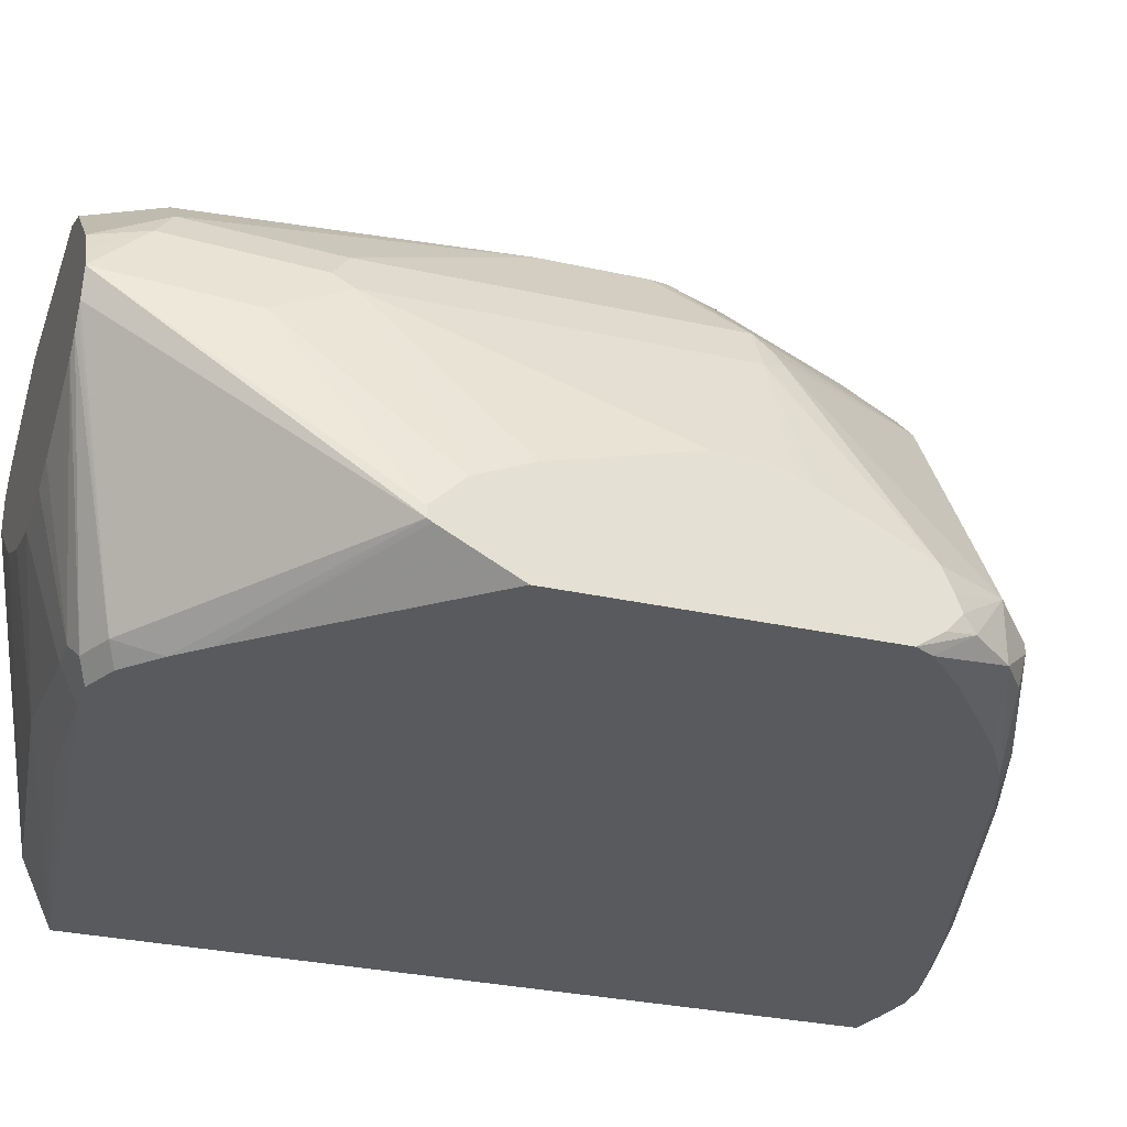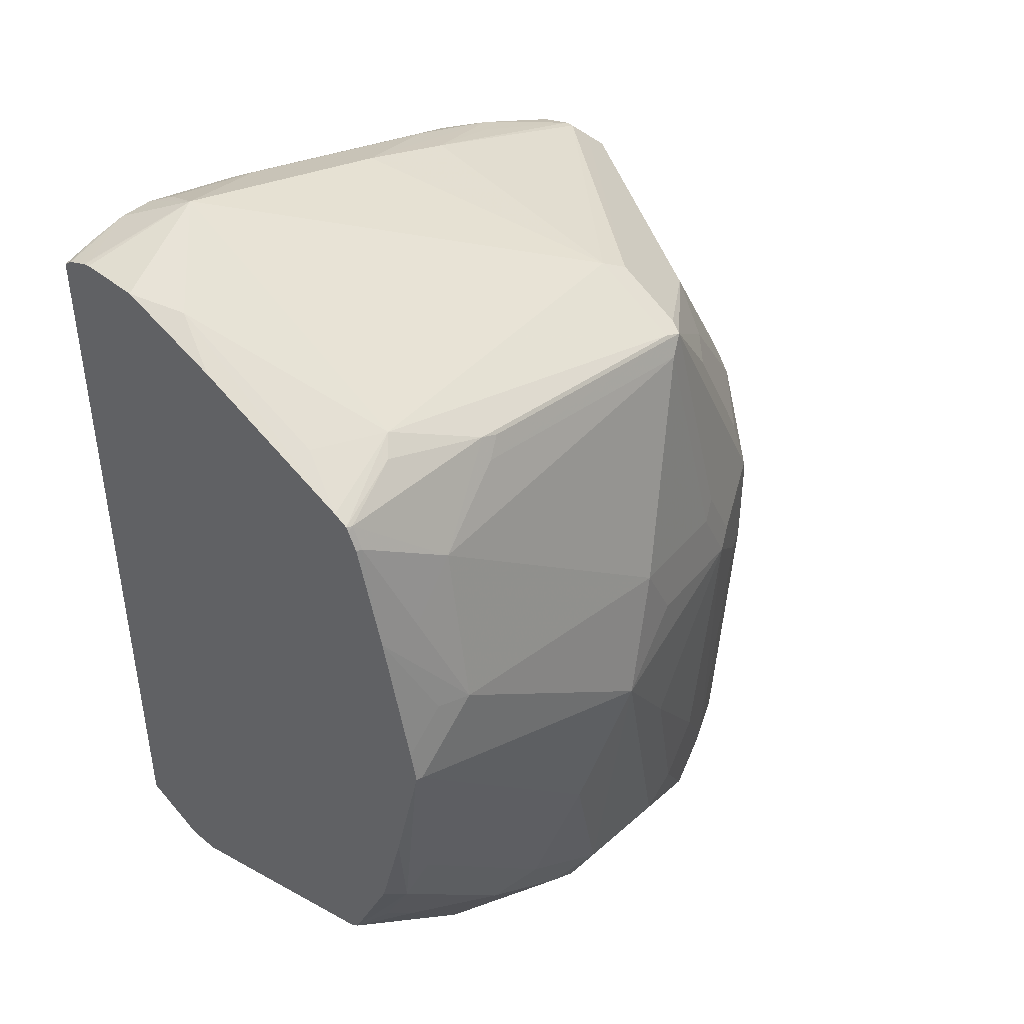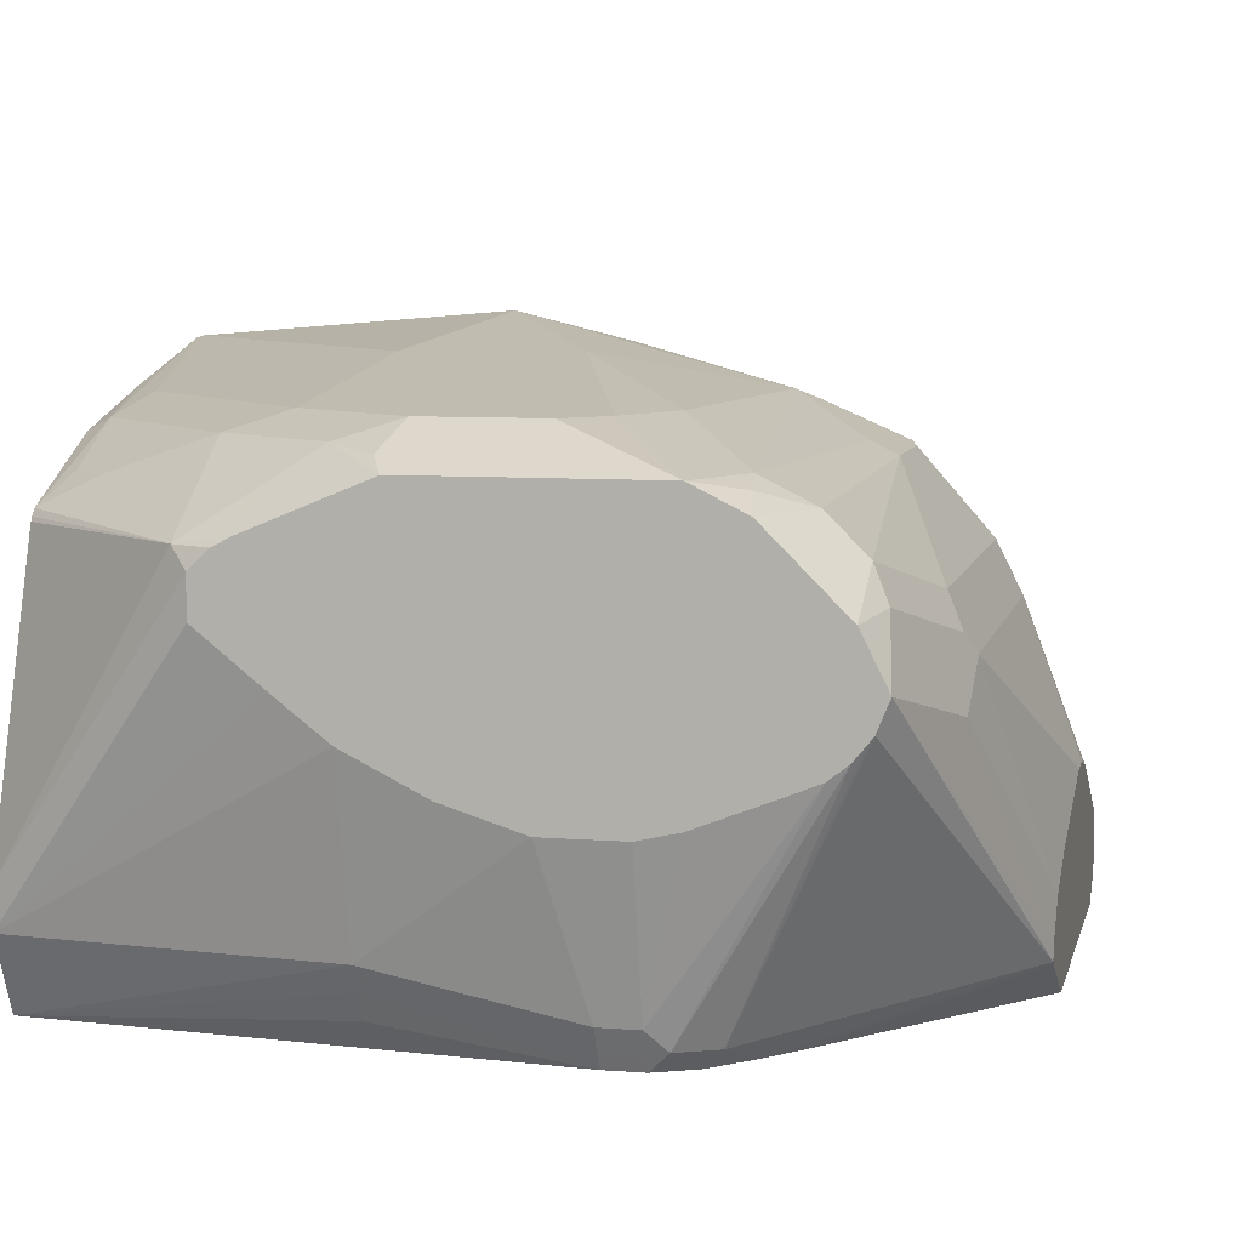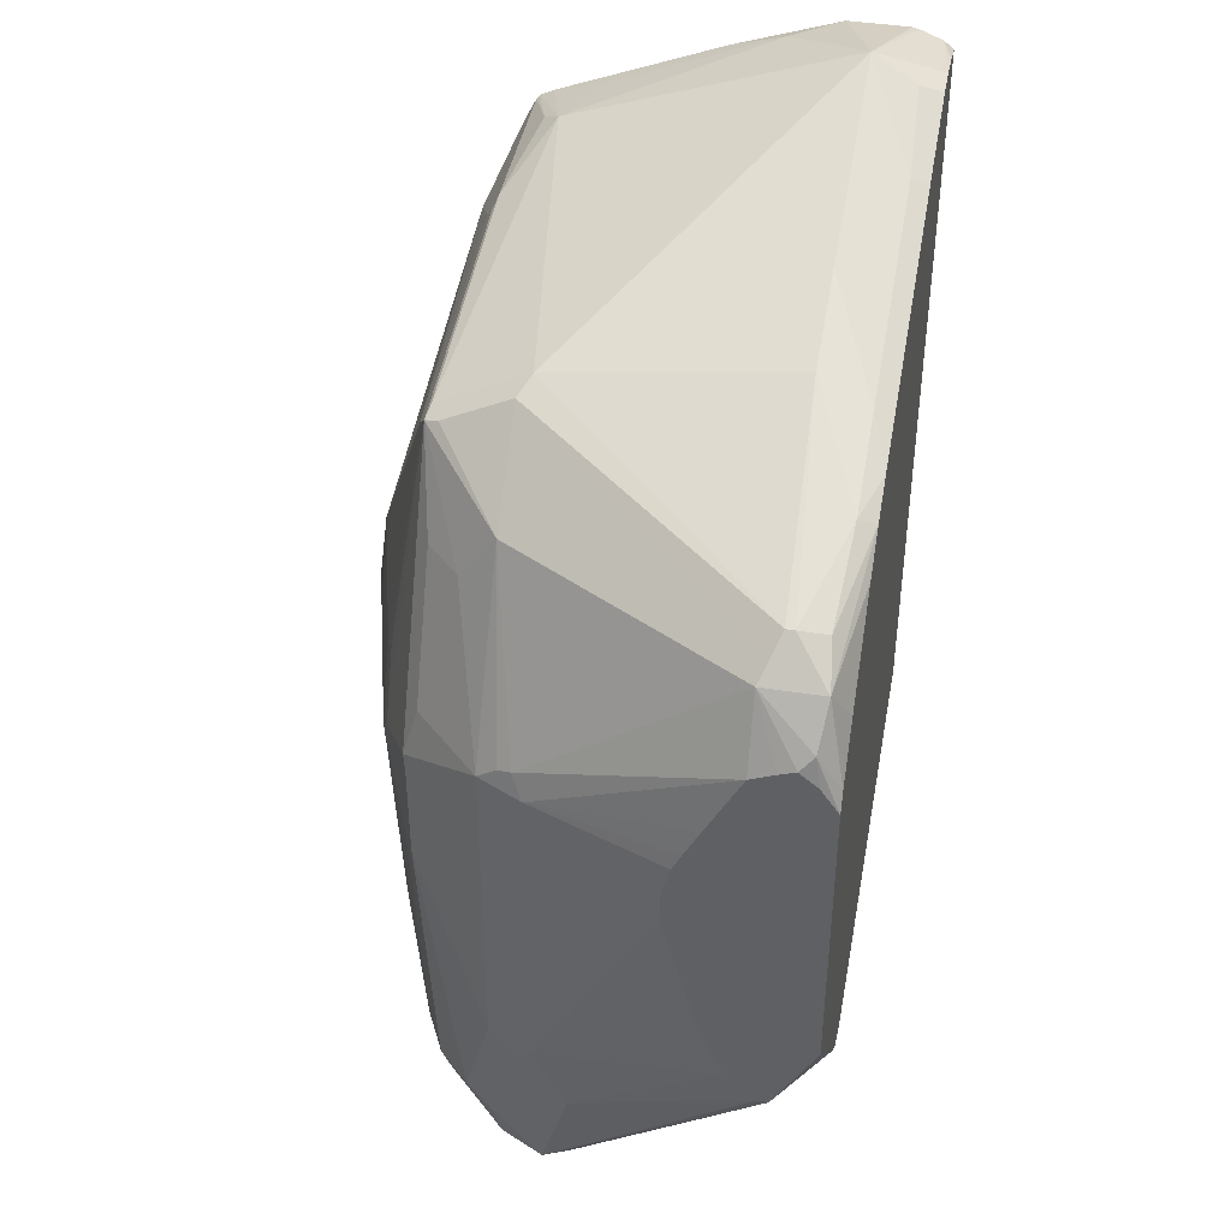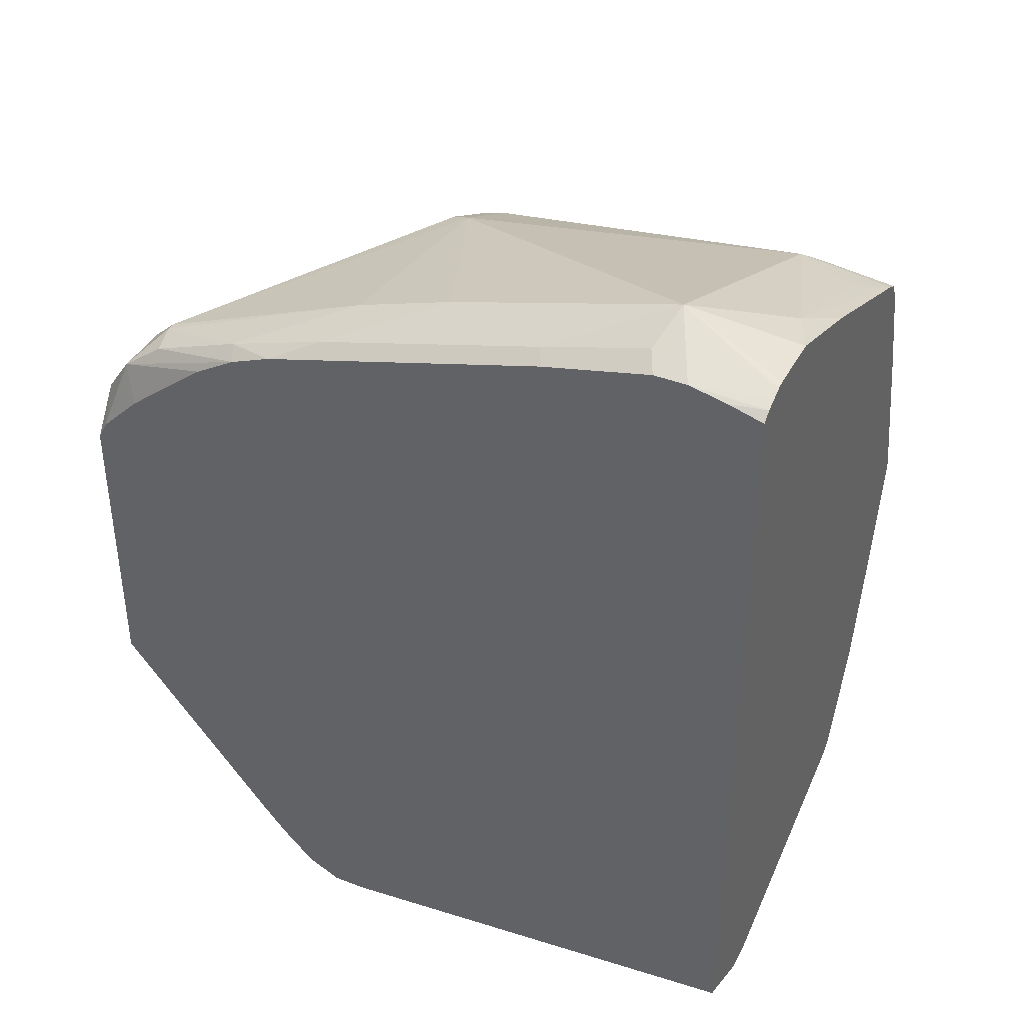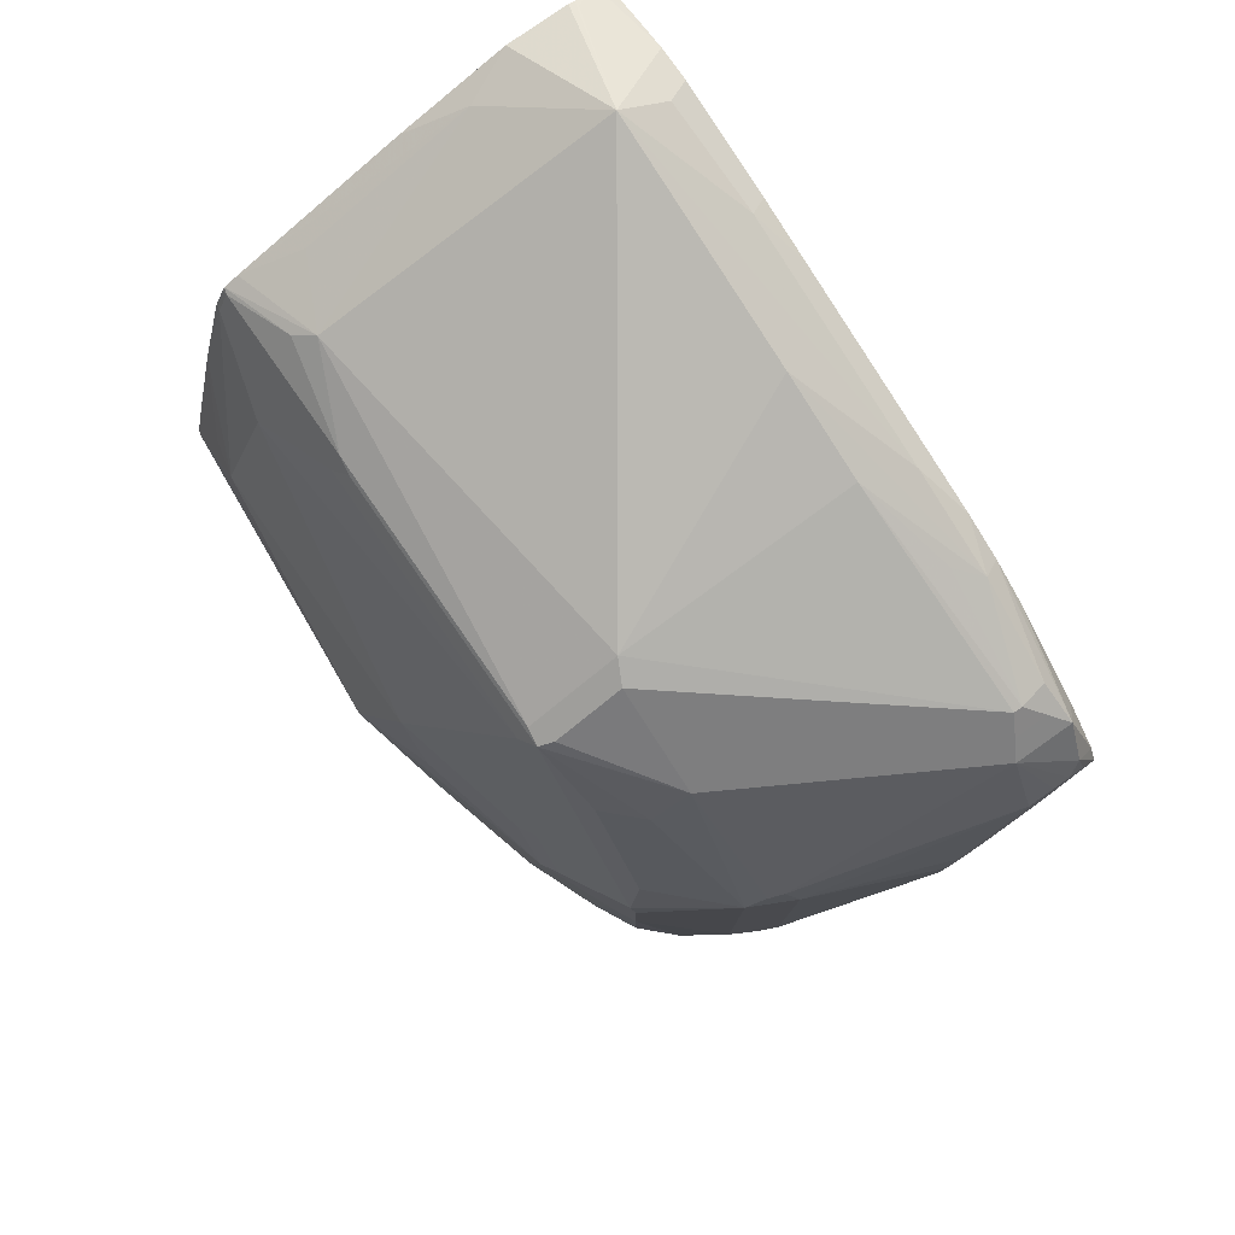
<metadata>
{"format":"obj","ext":"obj","renderer":"f3d","projection":"perspective","resolution":1024,"background":"white","views":[{"elev":-30.5,"azim":72.2,"up":"+Z"},{"elev":43.7,"azim":-46.1,"up":"+Y"},{"elev":7.6,"azim":12.5,"up":"+Z"},{"elev":42.6,"azim":100.6,"up":"+Y"},{"elev":39.8,"azim":-154.2,"up":"+Y"},{"elev":79.2,"azim":54.9,"up":"+Y"}]}
</metadata>
<code>
v 0.6418 0.149 -0.01574
v 0.6418 0.1462 -0.008086
v 0.6418 0.1413 -0.02473
v 0.6385 0.1554 -0.02221
v 0.6246 0.1749 0.004184
v 0.6418 0.1411 0.003943
v 0.6418 0.1284 -0.0334
v 0.6371 0.1374 -0.0334
v 0.6246 0.1749 -0.02497
v 0.558 0.1749 0.1207
v 0.6108 0.09437 0.1055
v 0.6163 0.1832 2.185e-05
v 0.5108 0.211 0.1221
v 0.6163 0.08328 0.09994
v 0.6418 0.1078 0.02095
v 0.6418 -0.02067 -0.0334
v 0.6331 0.1414 -0.0334
v 0.5747 0.1915 -0.0334
v 0.5538 0.204 -0.0334
v 0.6052 0.1888 -0.02221
v 0.6163 0.1832 -0.01665
v 0.6288 0.1457 -0.0334
v 0.6164 0.1581 -0.0334
v 0.5108 0.1943 0.1555
v 0.5081 0.1915 0.1624
v 0.5552 0.1499 0.1388
v 0.6052 0.08328 0.1221
v 0.608 0.09159 0.1124
v 0.608 0.1915 -0.004164
v 0.4997 0.2165 0.1166
v 0.6418 0.06661 0.03726
v 0.6418 0.08328 0.03298
v 0.6418 0.09205 0.02882
v 0.6163 -0.08329 0.09994
v 0.6418 -0.05689 -0.01408
v 0.5622 -0.1186 -0.0334
v 0.5331 0.2123 -0.0334
v 0.558 0.2082 -0.02497
v 0.608 0.1915 -0.008326
v 0.4997 0.1999 0.1499
v 0.4997 0.1943 0.161
v 0.3665 0.211 0.161
v 0.3748 0.2082 0.1624
v 0.3665 0.1999 0.1666
v 0.4997 0.1832 0.1666
v 0.5164 0.06661 0.1832
v 0.5247 0.07492 0.1791
v 0.5414 0.04167 0.1791
v 0.5414 0.1249 0.1624
v 0.5719 0.08328 0.1555
v 0.5386 0.1499 0.1555
v 0.5747 0.05829 0.1624
v 0.5775 0.04994 0.161
v 0.6052 -0.08329 0.1221
v 0.4997 0.2332 2.185e-05
v 0.4498 0.2498 2.185e-05
v 0.3332 0.2832 2.185e-05
v 0.3248 0.229 0.1416
v 0.6418 0.04994 0.03726
v 0.6122 -0.0916 0.1083
v 0.5955 -0.1582 0.1249
v 0.5997 -0.1834 0.09994
v 0.6163 -0.1166 0.08331
v 0.6418 -0.04392 0.007889
v 0.6418 -0.01761 0.0192
v 0.6418 -0.05917 -0.01271
v 0.5497 -0.1333 -0.0334
v 0.4166 0.2456 -0.0334
v 0.5081 0.2249 -0.02497
v 0.5469 0.2138 -0.01386
v 0.3165 0.2228 0.1499
v 0.2832 0.211 0.161
v 0.3248 0.1749 0.1791
v 0.4498 0.08328 0.1999
v 0.533 0.03336 0.1832
v 0.558 0.09159 0.1624
v 0.5775 1.684e-05 0.161
v 0.5885 -0.1499 0.1388
v 0.3915 0.2582 -0.02497
v 0.3387 0.272 -0.02221
v 0.3331 0.2665 -0.0334
v 0.3165 0.2665 -0.0334
v 0.3165 0.2665 -0.0333
v 0.2832 0.2665 -0.01665
v 0.2802 0.2658 -0.01665
v 0.2802 0.2665 -0.01364
v 0.2802 0.2665 0.01667
v 0.2915 0.2624 0.04167
v 0.2915 0.229 0.1249
v 0.2802 0.215 0.1529
v 0.2802 0.2115 0.16
v 0.5885 -0.1834 0.1221
v 0.5941 -0.1834 0.1111
v 0.5996 -0.1834 0.1
v 0.5945 -0.1834 0.08738
v 0.6418 -0.05917 -0.007412
v 0.6418 -0.05086 0.0009361
v 0.5414 -0.1541 -0.02497
v 0.5331 -0.1498 -0.0334
v 0.3873 0.254 -0.0334
v 0.2802 0.2093 0.1613
v 0.2802 0.2002 0.1658
v 0.2832 0.1999 0.1666
v 0.2999 0.1499 0.1832
v 0.3165 0.0999 0.1999
v 0.4248 0.025 0.2124
v 0.4664 0.04994 0.1999
v 0.4664 -0.03328 0.1999
v 0.5164 -0.09991 0.1832
v 0.5497 -0.1499 0.1666
v 0.5664 1.684e-05 0.1666
v 0.5608 -0.1499 0.161
v 0.5719 -0.1499 0.1555
v 0.2978 0.2623 -0.0334
v 0.2802 0.2611 -0.02846
v 0.2802 0.2635 -0.02267
v 0.2802 0.2483 0.06965
v 0.5552 -0.1834 0.1554
v 0.5914 -0.1834 0.08346
v 0.587 -0.1834 0.07814
v 0.5247 -0.1624 -0.02497
v 0.5164 -0.1582 -0.0334
v 0.533 -0.1499 -0.0334
v 0.2802 0.1486 0.1798
v 0.2999 0.102 0.1957
v 0.2999 0.08328 0.1999
v 0.2832 0.06661 0.1999
v 0.2999 0.04994 0.1999
v 0.3998 -0.04995 0.1999
v 0.4331 -0.1499 0.1832
v 0.4831 -0.1499 0.1832
v 0.4997 -0.1333 0.1832
v 0.533 -0.1834 0.1665
v 0.5518 -0.1665 0.1624
v 0.5552 -0.1832 0.1555
v 0.2833 0.2582 -0.0334
v 0.2802 0.2572 -0.0334
v 0.5551 -0.1834 0.1555
v 0.579 -0.1834 0.07181
v 0.5164 -0.1665 -0.01665
v 0.5164 -0.161 -0.02774
v 0.4997 -0.1582 -0.0334
v 0.2802 0.08236 0.1957
v 0.2802 0.06697 0.1991
v 0.2999 -0.03328 0.1832
v 0.3332 -0.06662 0.1832
v 0.3498 -0.08329 0.1832
v 0.3831 -0.1166 0.1832
v 0.4081 -0.1582 0.1749
v 0.4276 -0.1721 0.1721
v 0.4498 -0.1834 0.1665
v 0.4664 -0.1834 0.1666
v 0.5329 -0.1834 0.1666
v 0.2802 -0.1343 -0.0334
v 0.5667 -0.1834 0.06681
v 0.4997 -0.1665 -0.01665
v 0.533 -0.1834 0.05372
v 0.5164 -0.1834 0.04999
v 0.4997 -0.161 -0.02774
v 0.4164 -0.161 -0.01109
v 0.4164 -0.1555 -0.02221
v 0.2802 0.06359 0.1984
v 0.2915 -0.05826 0.1749
v 0.3082 -0.07493 0.1749
v 0.3415 -0.1083 0.1749
v 0.3582 -0.1249 0.1749
v 0.3582 -0.1749 0.1416
v 0.383 -0.1834 0.1457
v 0.4329 -0.1834 0.1664
v 0.4332 -0.1834 0.1665
v 0.4164 -0.1665 2.185e-05
v 0.2802 -0.1499 2.185e-05
v 0.4997 -0.1834 0.04999
v 0.4831 -0.1834 0.05004
v 0.4829 -0.1834 0.05006
v 0.2802 1.684e-05 0.1832
v 0.2802 -0.05269 0.1693
v 0.2802 -0.1042 0.1452
v 0.2915 -0.0916 0.1582
v 0.3082 -0.1083 0.1582
v 0.2802 -0.1499 0.01667
v 0.3666 -0.1834 0.1334
v 0.3748 -0.1834 0.1416
v 0.2802 -0.1067 0.1424
v 0.2802 -0.1079 0.1406
v 0.4499 -0.1834 0.06043
v 0.4164 -0.1834 0.07718
v 0.4163 -0.1834 0.07725
v 0.3943 -0.1834 0.09438
v 0.3666 -0.1834 0.1165
v 0.3665 -0.1834 0.1167
v 0.3666 -0.1834 0.1332
f 85 144 143
f 85 90 117
f 85 91 90
f 85 101 91
f 85 102 101
f 85 124 102
f 85 117 87
f 85 143 124
f 85 162 144
f 85 185 184
f 85 177 176
f 85 178 177
f 85 184 178
f 85 181 185
f 85 172 181
f 85 154 172
f 85 137 154
f 85 115 137
f 85 87 86
f 85 176 162
f 87 117 88
f 106 132 108
f 88 90 89
f 85 116 115
f 106 131 132
f 106 130 131
f 106 129 130
f 106 128 129
f 106 127 128
f 106 126 127
f 105 126 106
f 105 125 126
f 88 117 90
f 105 124 125
f 103 124 104
f 102 124 103
f 98 123 99
f 98 122 123
f 98 121 122
f 98 120 121
f 98 119 120
f 95 119 98
f 92 113 118
f 104 124 105
f 84 116 85
f 62 173 158
f 82 115 116
f 72 91 101
f 71 91 72
f 68 79 69
f 68 100 79
f 67 98 99
f 66 98 67
f 66 95 98
f 63 97 64
f 63 96 97
f 72 101 102
f 62 96 63
f 62 95 66
f 62 119 95
f 62 120 119
f 62 139 120
f 62 155 139
f 62 157 155
f 62 158 157
f 108 132 109
f 62 174 173
f 62 66 96
f 82 116 84
f 72 102 103
f 73 103 104
f 82 114 115
f 82 84 83
f 79 81 80
f 79 100 81
f 78 113 92
f 77 113 78
f 77 112 113
f 77 110 112
f 77 111 110
f 72 103 73
f 75 111 77
f 75 109 110
f 75 108 109
f 75 106 108
f 75 107 106
f 74 107 75
f 74 106 107
f 74 105 106
f 73 105 74
f 73 104 105
f 75 110 111
f 109 132 133
f 142 160 161
f 110 133 134
f 162 176 163
f 156 175 171
f 156 174 175
f 156 173 174
f 156 160 159
f 156 171 160
f 154 171 172
f 154 160 171
f 154 161 160
f 163 176 177
f 150 170 151
f 149 166 167
f 149 169 150
f 149 168 169
f 149 167 168
f 148 166 149
f 148 165 166
f 147 165 148
f 146 165 147
f 146 164 165
f 150 169 170
f 145 162 163
f 163 177 178
f 163 179 180
f 178 180 179
f 172 191 181
f 172 190 191
f 172 189 190
f 172 188 189
f 171 188 172
f 171 187 188
f 171 186 187
f 171 175 186
f 163 178 179
f 167 185 181
f 167 178 184
f 167 180 178
f 167 183 168
f 167 182 183
f 167 181 182
f 166 180 167
f 165 180 166
f 164 180 165
f 163 180 164
f 167 184 185
f 109 133 110
f 145 164 146
f 144 162 145
f 127 146 147
f 127 145 146
f 127 144 145
f 127 143 144
f 126 143 127
f 125 143 126
f 124 143 125
f 122 159 142
f 122 141 159
f 127 147 128
f 121 141 122
f 121 139 140
f 120 139 121
f 118 135 138
f 115 136 137
f 114 136 115
f 113 135 118
f 113 134 135
f 112 134 113
f 110 134 112
f 121 140 141
f 145 163 164
f 128 147 148
f 129 148 130
f 142 161 154
f 62 175 174
f 142 159 160
f 140 173 156
f 140 158 173
f 140 157 158
f 140 155 157
f 140 159 141
f 140 156 159
f 128 148 129
f 139 155 140
f 133 138 134
f 131 133 132
f 131 153 133
f 130 148 149
f 130 153 131
f 130 152 153
f 130 151 152
f 130 150 151
f 130 149 150
f 134 138 135
f 62 186 175
f 49 76 50
f 62 188 187
f 11 28 27
f 10 28 11
f 10 27 28
f 10 26 27
f 10 25 26
f 10 24 25
f 10 13 24
f 9 23 18
f 9 22 23
f 9 17 22
f 9 20 21
f 9 19 20
f 9 18 19
f 8 17 9
f 7 17 8
f 7 22 17
f 7 23 22
f 7 18 23
f 7 19 18
f 11 27 14
f 12 21 39
f 12 39 29
f 12 29 13
f 25 43 44
f 25 42 43
f 25 41 42
f 24 41 25
f 24 40 41
f 20 38 39
f 20 39 21
f 19 38 20
f 19 37 38
f 7 37 19
f 16 35 36
f 14 34 59
f 14 54 34
f 14 27 54
f 14 33 15
f 14 32 33
f 14 31 32
f 13 29 30
f 13 40 24
f 13 30 40
f 14 59 31
f 7 68 37
f 7 100 68
f 7 81 100
f 2 5 6
f 1 5 2
f 1 4 5
f 1 3 4
f 1 7 3
f 1 16 7
f 1 35 16
f 1 66 35
f 1 96 66
f 3 7 4
f 1 97 96
f 1 65 64
f 1 59 65
f 1 31 59
f 1 32 31
f 1 33 32
f 1 15 33
f 1 6 15
f 1 2 6
f 181 191 192
f 1 64 97
f 25 44 45
f 4 7 8
f 4 9 5
f 7 82 81
f 7 114 82
f 7 136 114
f 7 137 136
f 7 154 137
f 7 142 154
f 7 122 142
f 7 123 122
f 7 99 123
f 4 8 9
f 7 67 99
f 7 16 36
f 6 14 15
f 6 11 14
f 5 13 10
f 5 12 13
f 5 21 12
f 5 9 21
f 5 11 6
f 5 10 11
f 7 36 67
f 25 45 46
f 25 46 47
f 25 47 48
f 58 89 90
f 58 88 89
f 57 88 58
f 57 87 88
f 57 86 87
f 57 85 86
f 57 84 85
f 57 83 84
f 57 82 83
f 58 90 91
f 57 81 82
f 57 79 80
f 57 69 79
f 56 69 57
f 54 61 60
f 54 78 61
f 54 77 78
f 53 75 77
f 50 76 52
f 48 76 49
f 57 80 81
f 48 52 76
f 58 91 71
f 61 92 93
f 62 189 188
f 62 190 189
f 62 191 190
f 62 192 191
f 62 182 192
f 62 183 182
f 62 168 183
f 62 169 168
f 62 170 169
f 61 78 92
f 62 151 170
f 62 153 152
f 62 133 153
f 62 138 133
f 62 118 138
f 62 92 118
f 62 93 92
f 62 94 93
f 61 94 62
f 61 93 94
f 62 152 151
f 62 187 186
f 48 53 52
f 46 48 47
f 34 62 63
f 34 61 62
f 34 60 61
f 34 54 60
f 30 58 40
f 30 57 58
f 30 56 57
f 30 55 56
f 29 55 30
f 34 63 64
f 29 39 55
f 27 53 77
f 27 52 53
f 27 50 52
f 26 50 27
f 26 51 50
f 25 51 26
f 25 50 51
f 25 49 50
f 25 48 49
f 27 77 54
f 48 75 53
f 34 64 65
f 35 66 36
f 46 75 48
f 46 74 75
f 45 74 46
f 45 73 74
f 44 73 45
f 42 58 71
f 42 44 43
f 42 73 44
f 42 72 73
f 34 65 59
f 42 71 72
f 40 58 41
f 39 70 55
f 38 55 70
f 38 56 55
f 38 69 56
f 38 70 39
f 37 69 38
f 37 68 69
f 36 66 67
f 41 58 42
f 181 192 182

</code>
